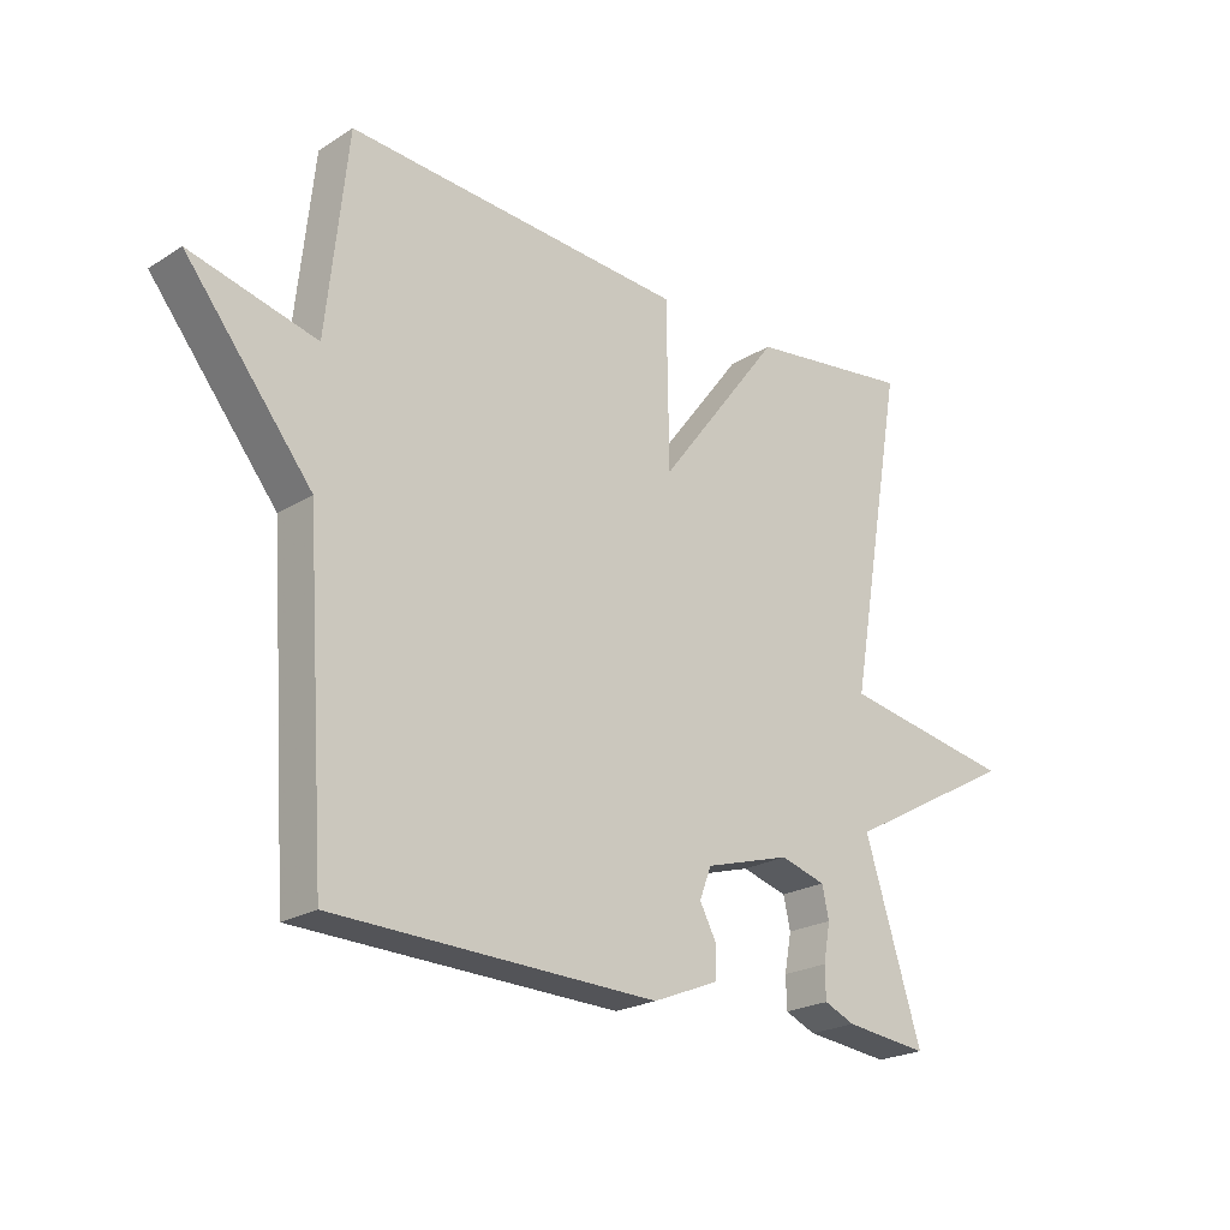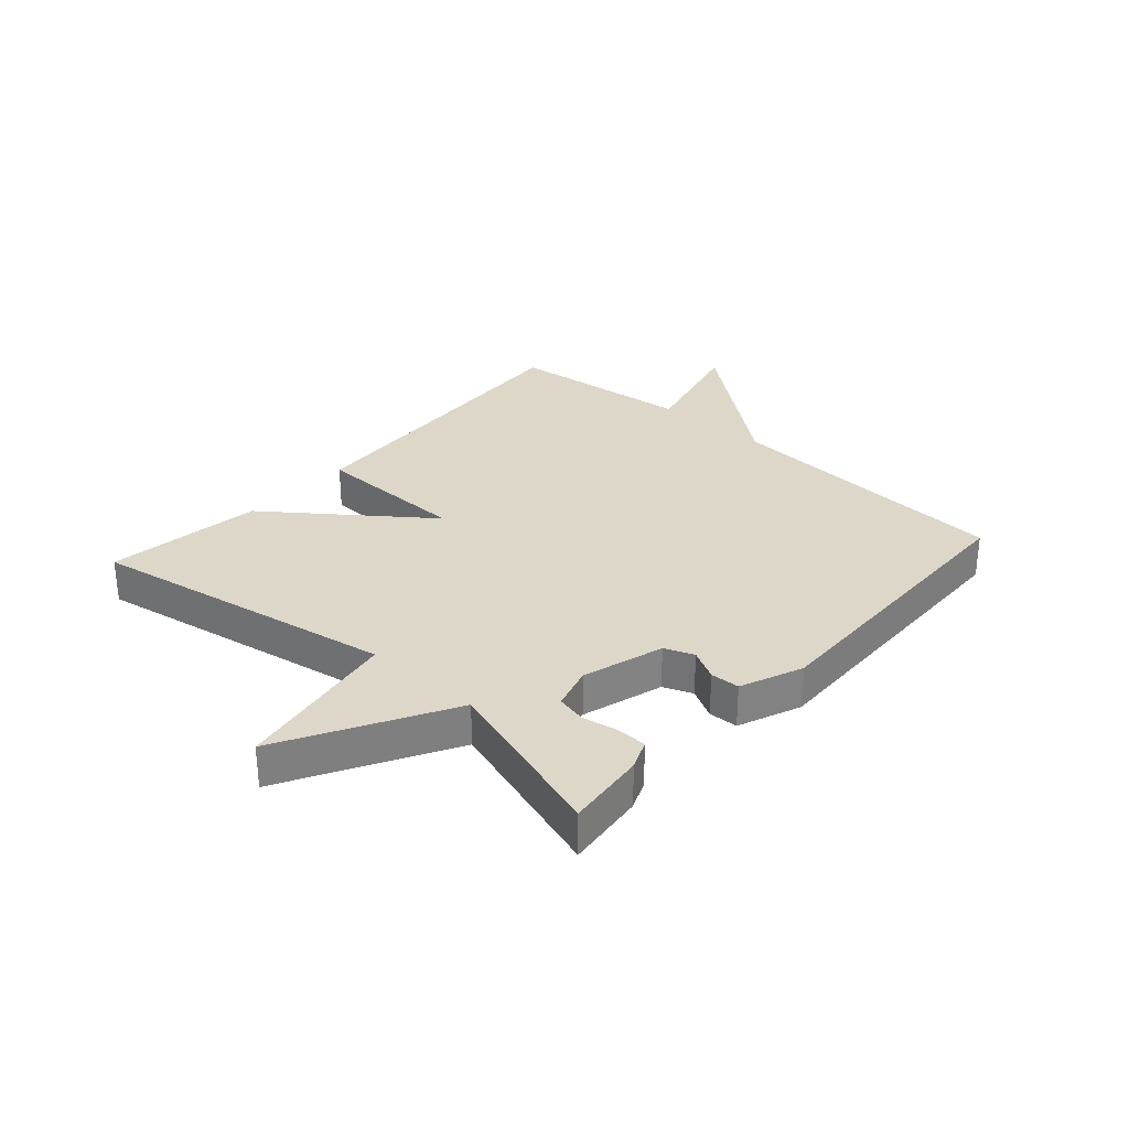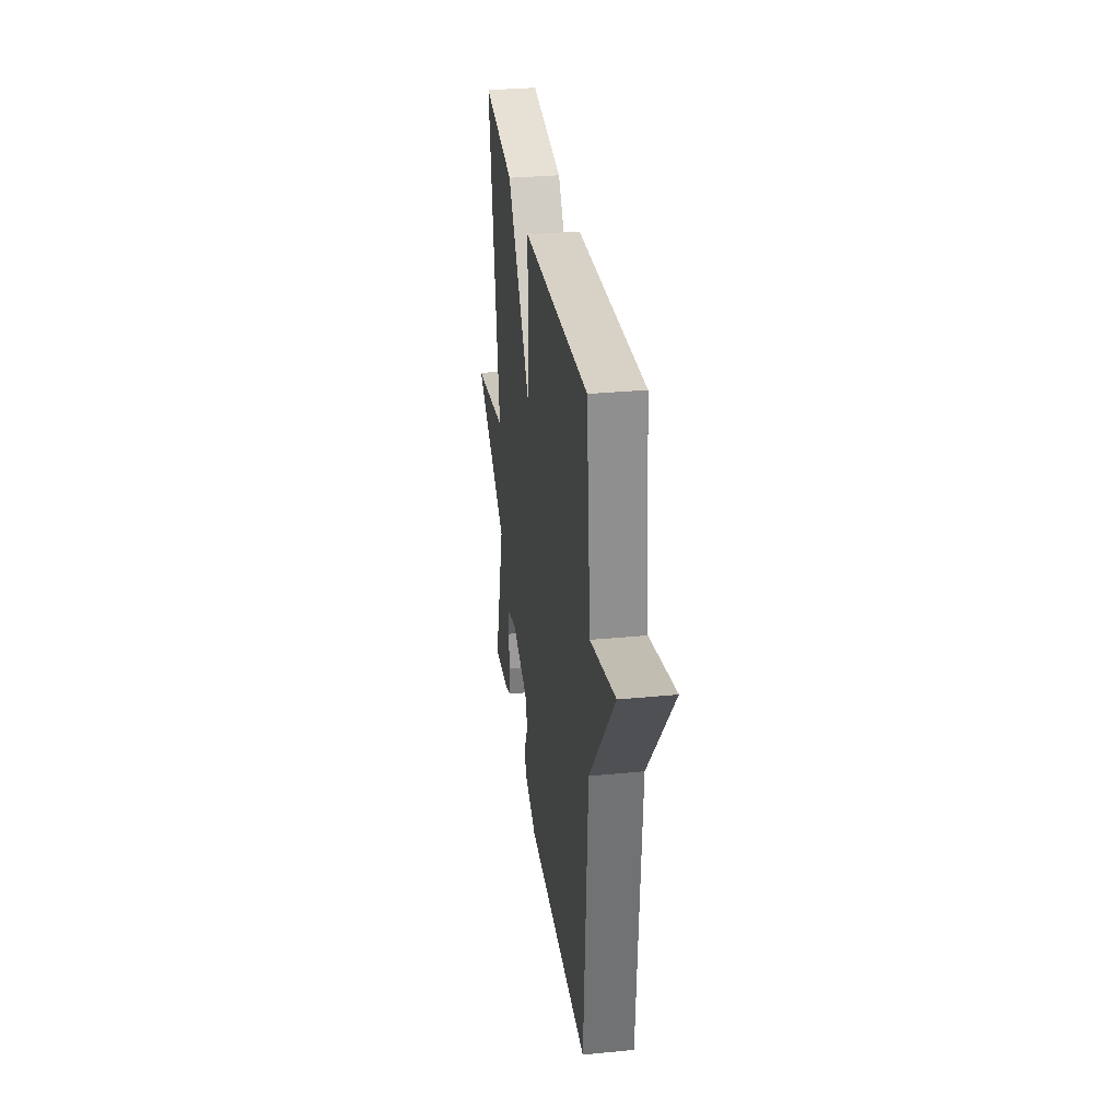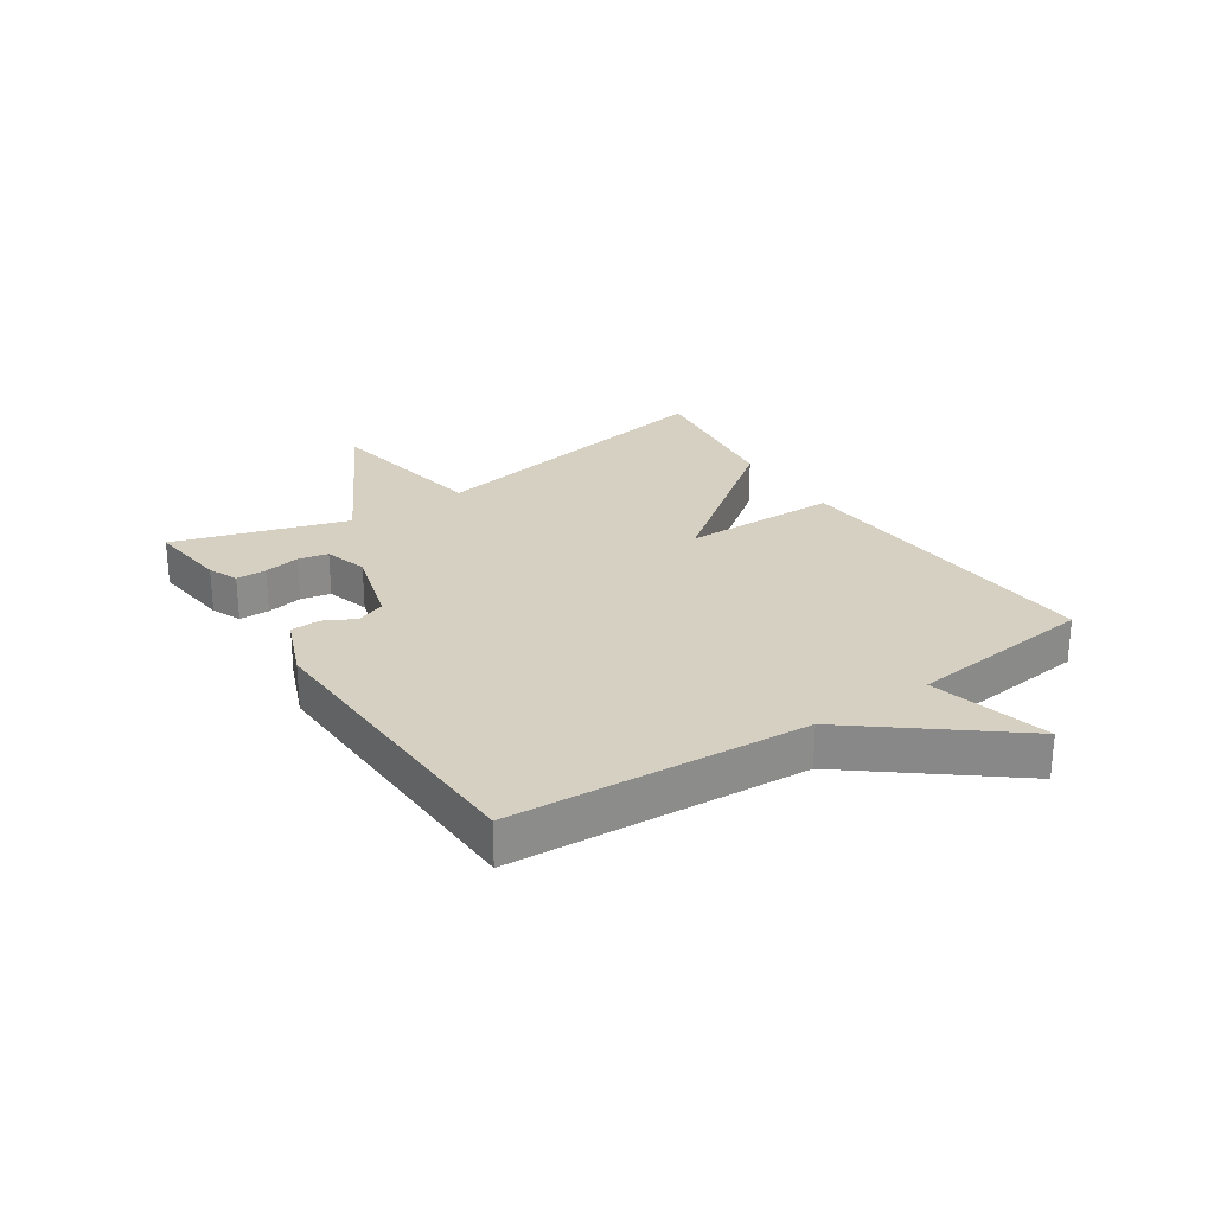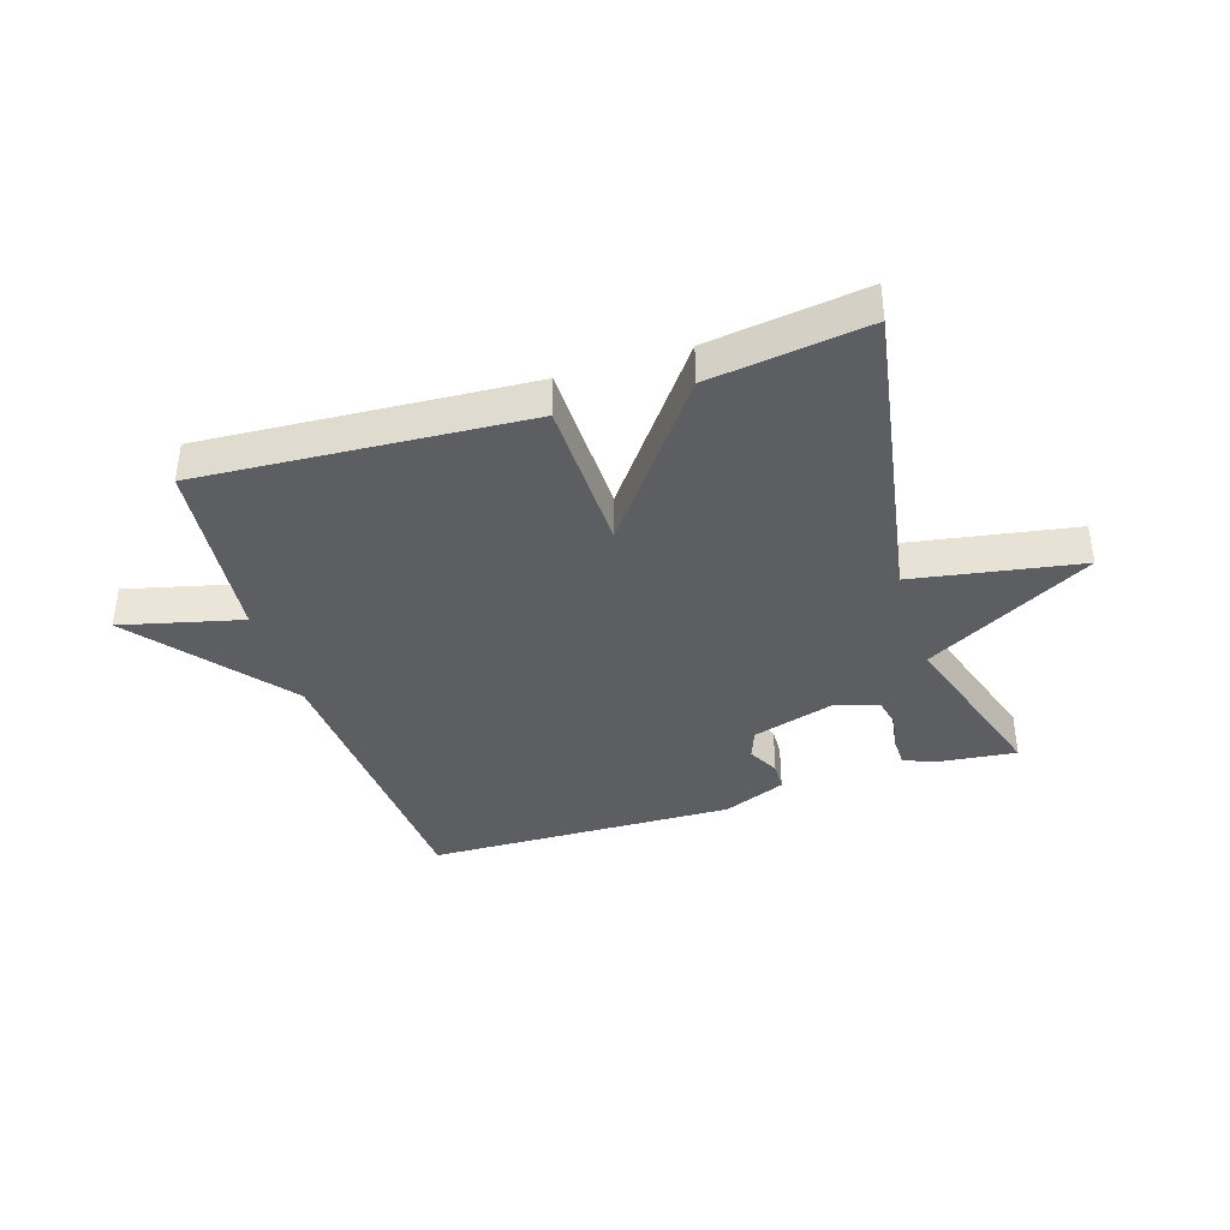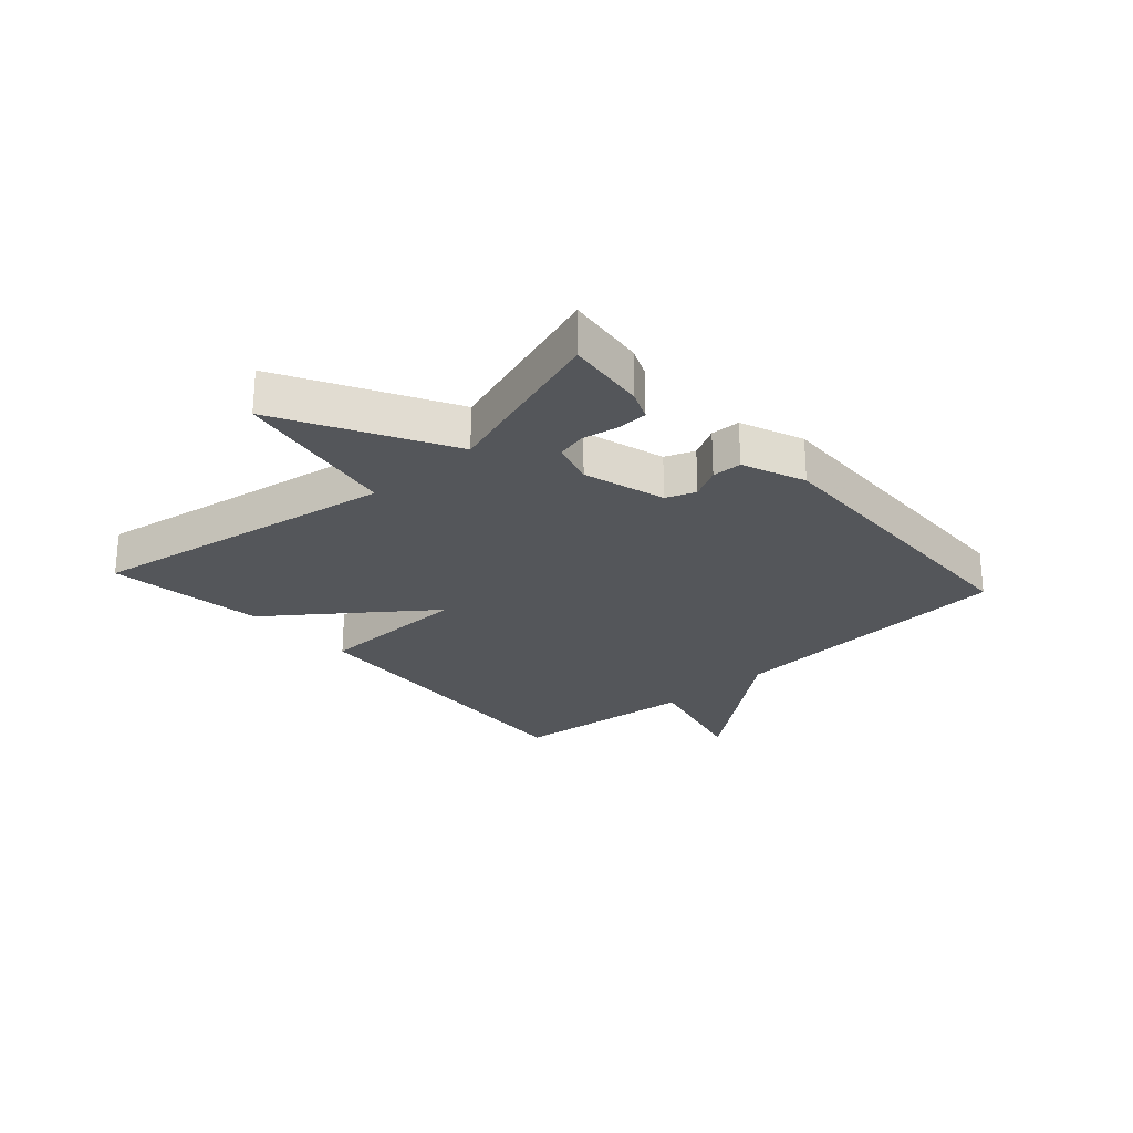
<metadata>
{"format":"obj","ext":"obj","renderer":"f3d","projection":"perspective","resolution":1024,"background":"white","views":[{"elev":-22.4,"azim":-43.0,"up":"+Z"},{"elev":30.3,"azim":131.8,"up":"+Y"},{"elev":31.1,"azim":-97.9,"up":"+Z"},{"elev":26.5,"azim":-123.9,"up":"+Y"},{"elev":-38.8,"azim":17.7,"up":"+Y"},{"elev":-25.6,"azim":132.1,"up":"+Y"}]}
</metadata>
<code>
v 0.5 0.07 -0.5
v 0.367 0.07 -0.485
v 0.318 0.07 -0.464
v 0.317 0.07 -0.414
v 0.328 0.07 -0.354
v 0.317 0.07 -0.305
v 0.245 0.07 -0.284
v 0.109 0.07 -0.324
v 0.09 0.07 -0.373
v 0.117 0.07 -0.424
v 0.115 0.07 -0.473
v 0.011 0.07 -0.515
v -0.5 0.07 -0.5
v -0.533 0.07 -0.011
v -0.733 0.07 0.239
v -0.533 0.07 0.189
v -0.5 0.07 0.5
v 0.039 0.07 0.465
v 0.043 0.07 0.206
v 0.239 0.07 0.465
v 0.5 0.07 0.5
v 0.41 0.07 -0.014
v 0.686 0.07 -0.062
v 0.41 0.07 -0.214
v 0.5 0 -0.5
v 0.367 0 -0.485
v 0.318 0 -0.464
v 0.317 0 -0.414
v 0.328 0 -0.354
v 0.317 0 -0.305
v 0.245 0 -0.284
v 0.109 0 -0.324
v 0.09 0 -0.373
v 0.117 0 -0.424
v 0.115 0 -0.473
v 0.011 0 -0.515
v -0.5 0 -0.5
v -0.533 0 -0.011
v -0.733 0 0.239
v -0.533 0 0.189
v -0.5 0 0.5
v 0.039 0 0.465
v 0.043 0 0.206
v 0.239 0 0.465
v 0.5 0 0.5
v 0.41 0 -0.014
v 0.686 0 -0.062
v 0.41 0 -0.214
f 22 23 24
f 19 20 21 22
f 19 22 24
f 16 17 18 19
f 16 19 24
f 14 15 16 24
f 12 13 14
f 11 12 14
f 10 11 14
f 9 10 14
f 8 9 14
f 7 8 14 24
f 6 7 24
f 24 1 2
f 6 24 2
f 5 6 2
f 2 3 4 5
f 48 47 46
f 46 45 44 43
f 48 46 43
f 43 42 41 40
f 48 43 40
f 48 40 39 38
f 38 37 36
f 38 36 35
f 38 35 34
f 38 34 33
f 38 33 32
f 48 38 32 31
f 48 31 30
f 26 25 48
f 26 48 30
f 26 30 29
f 29 28 27 26
f 1 25 26 2
f 2 26 27 3
f 3 27 28 4
f 4 28 29 5
f 5 29 30 6
f 6 30 31 7
f 7 31 32 8
f 8 32 33 9
f 9 33 34 10
f 10 34 35 11
f 11 35 36 12
f 12 36 37 13
f 13 37 38 14
f 14 38 39 15
f 15 39 40 16
f 16 40 41 17
f 17 41 42 18
f 18 42 43 19
f 19 43 44 20
f 20 44 45 21
f 21 45 46 22
f 22 46 47 23
f 23 47 48 24
f 24 48 25 1

</code>
